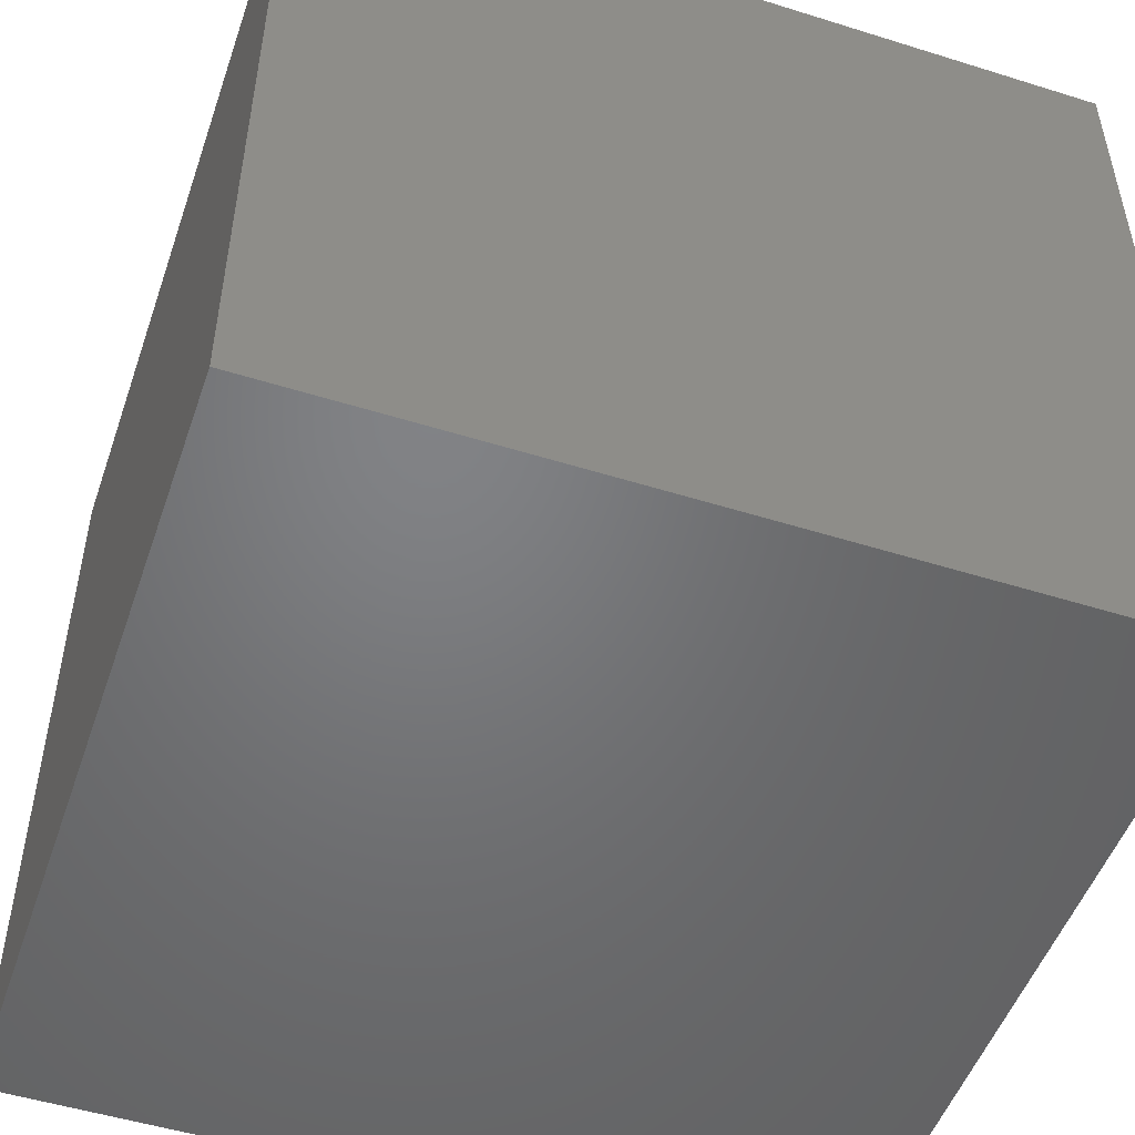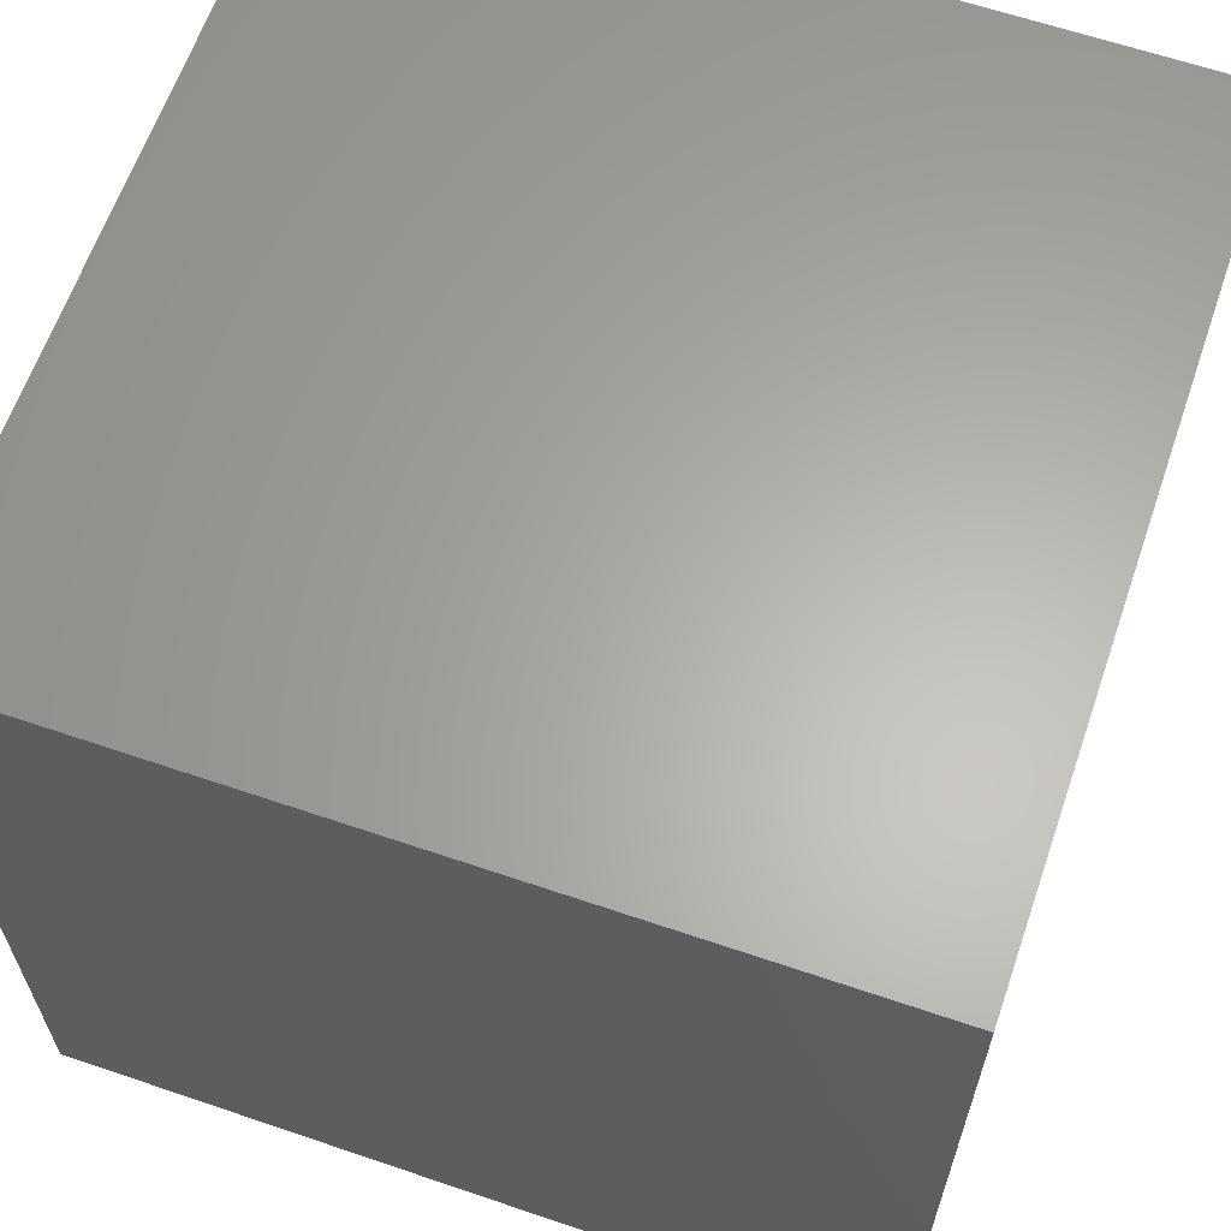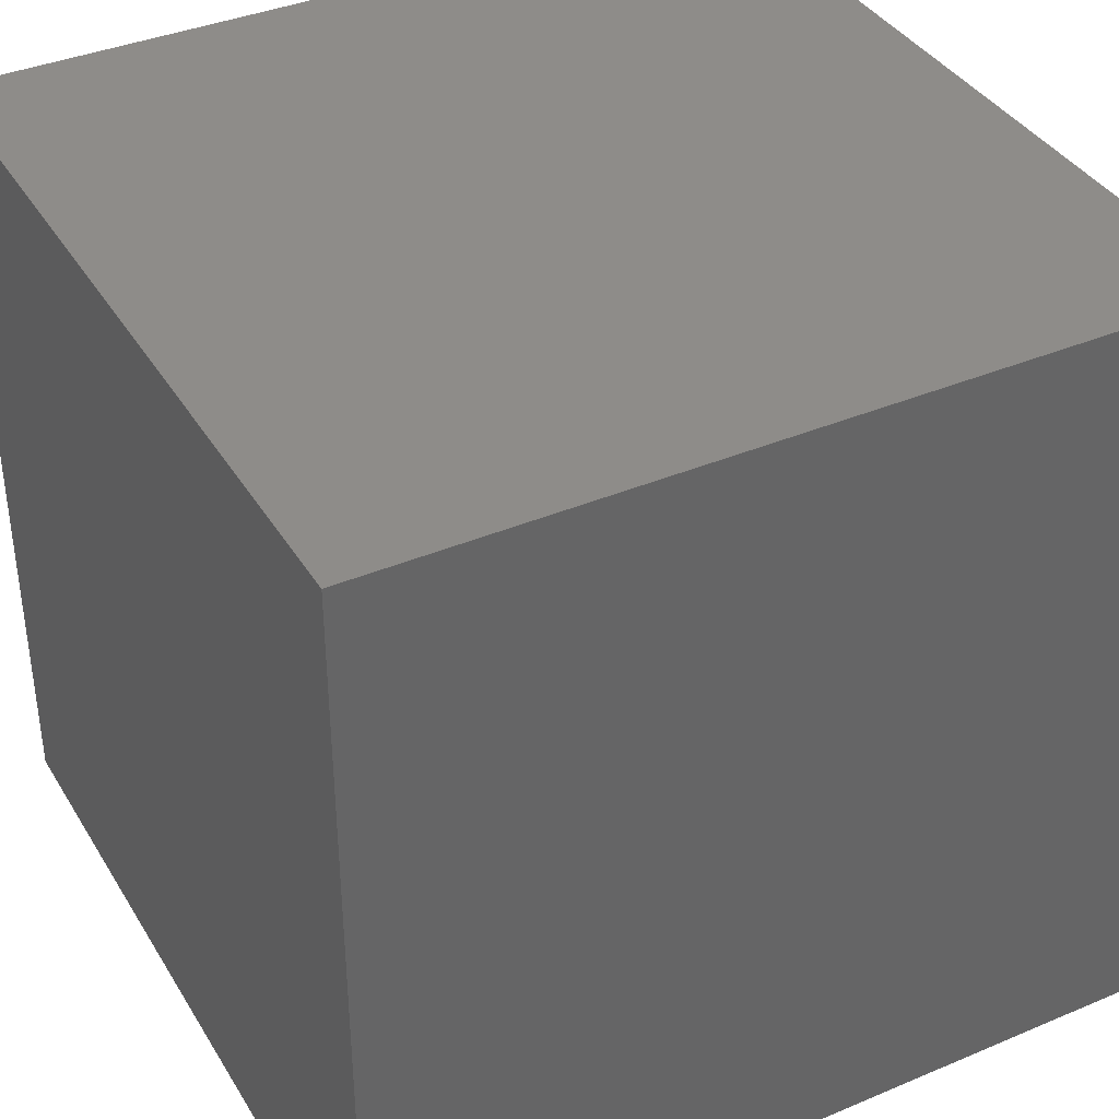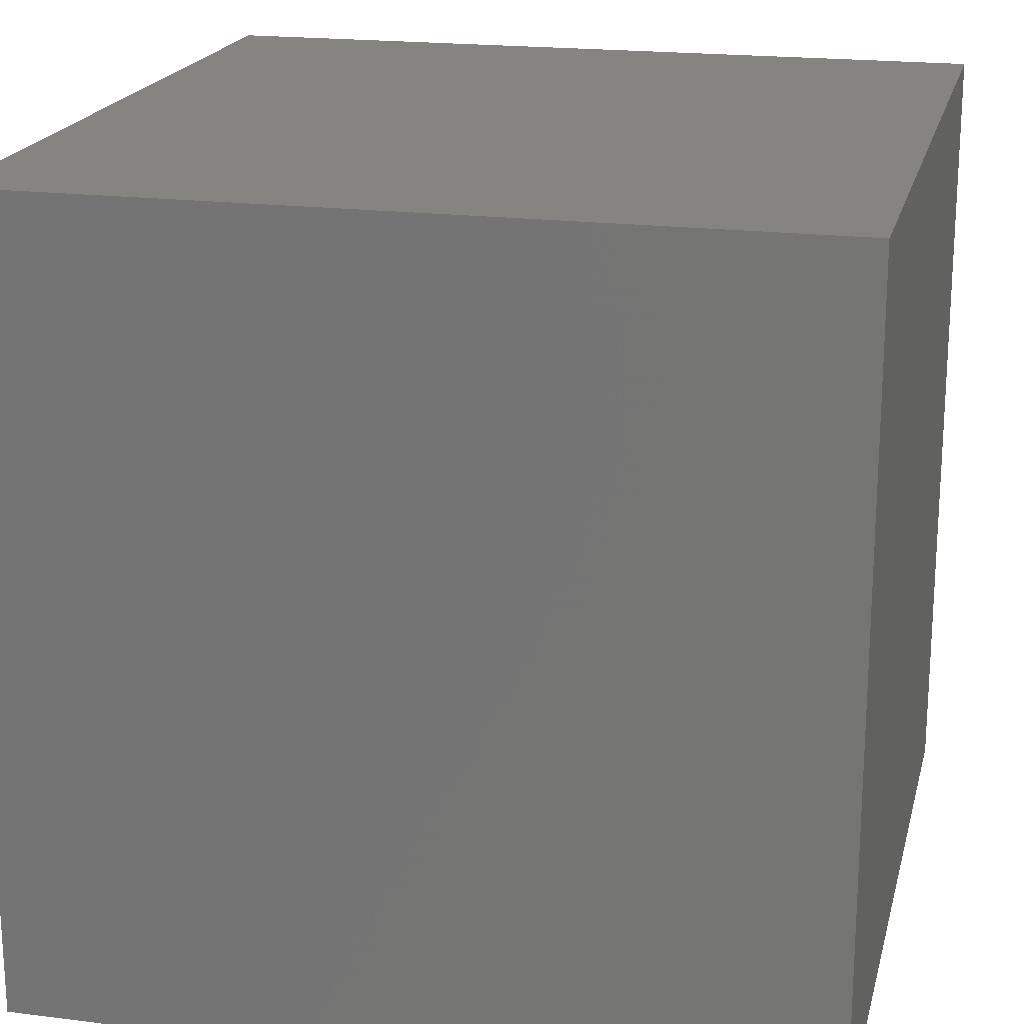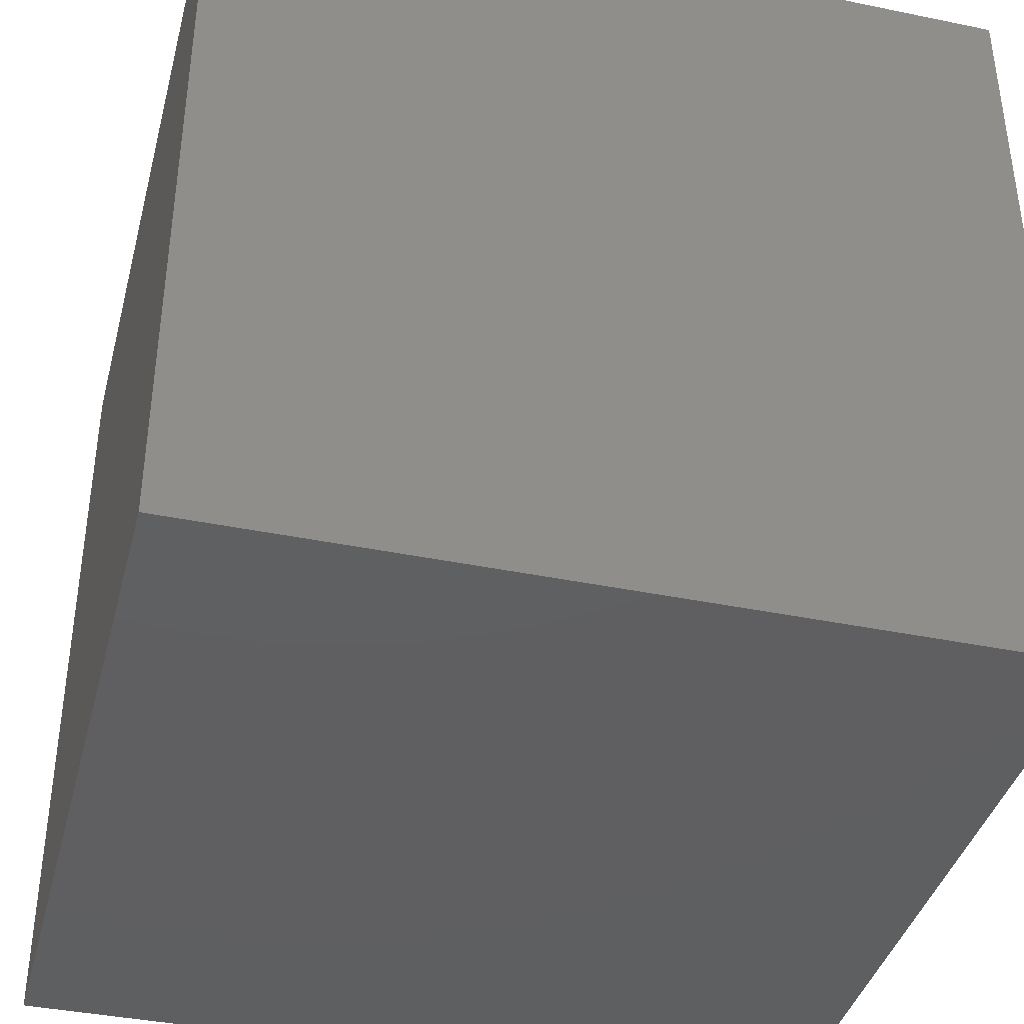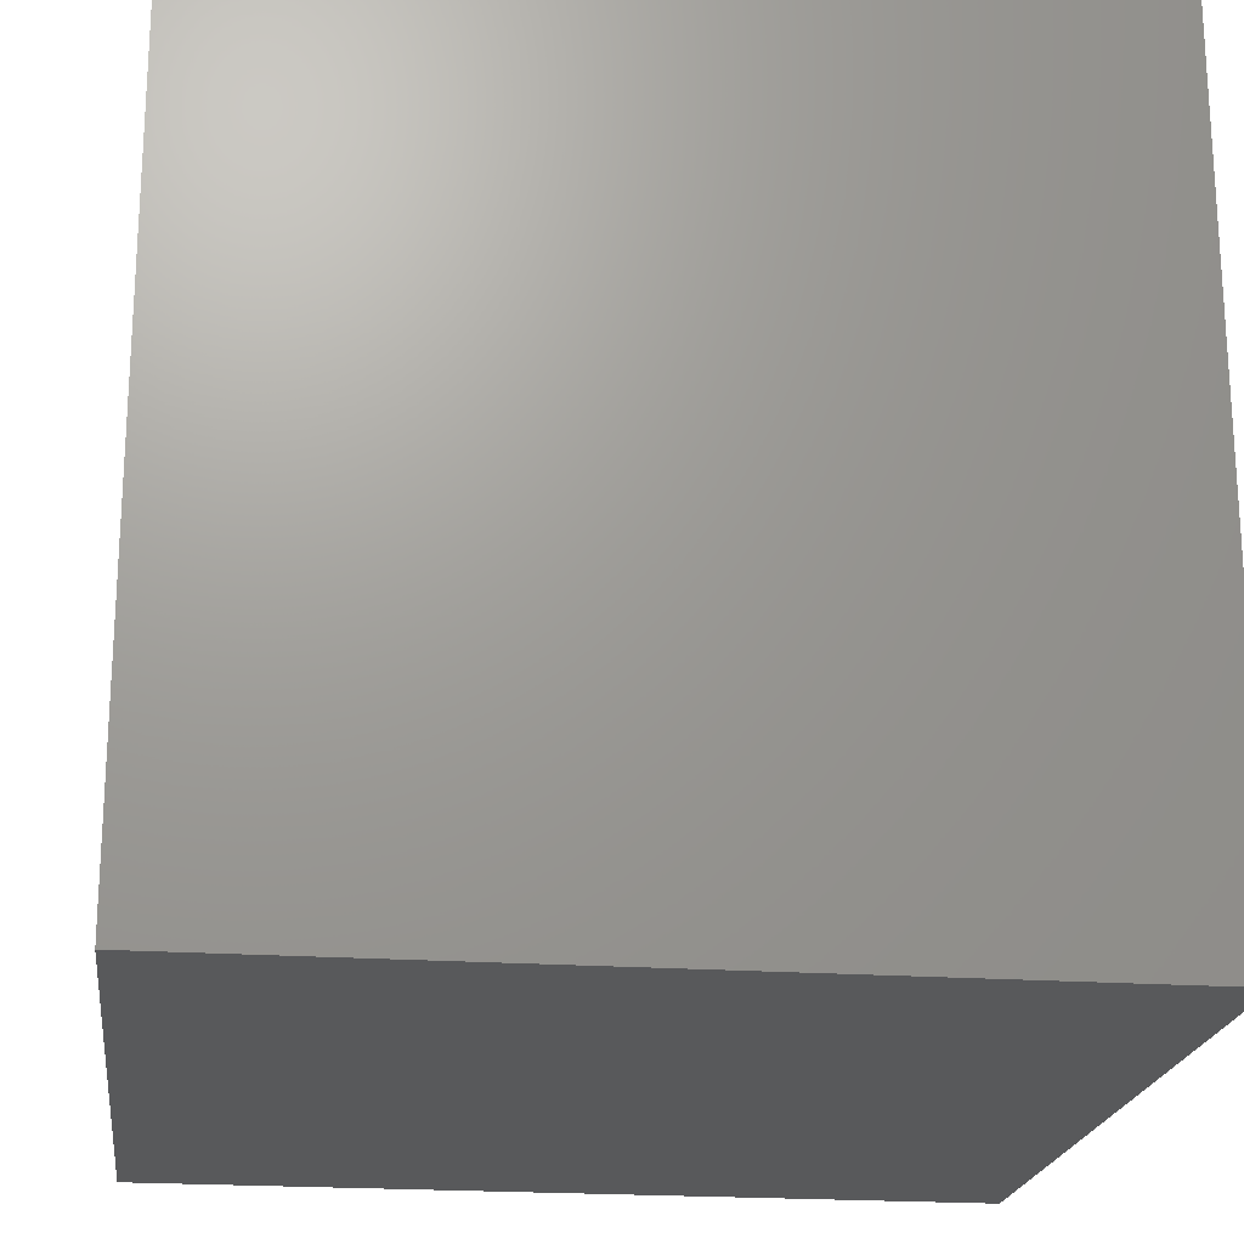
<metadata>
{"format":"stl","ext":"stl","renderer":"f3d","projection":"perspective","resolution":1024,"background":"white","views":[{"elev":-50.7,"azim":-108.9,"up":"+Y"},{"elev":63.2,"azim":19.0,"up":"+Z"},{"elev":38.2,"azim":-118.1,"up":"+Z"},{"elev":19.6,"azim":103.3,"up":"+Y"},{"elev":-39.4,"azim":75.6,"up":"+Z"},{"elev":-20.8,"azim":172.7,"up":"+Y"}]}
</metadata>
<code>
# stl→obj: 8 verts, 12 faces
v -5 -5 -5
v -5 -5 5
v -5 5 -5
v 5 -5 -5
v 5 -5 5
v -5 5 5
v 5 5 -5
v 5 5 5
f 1 2 3
f 1 4 2
f 1 3 4
f 2 5 6
f 2 6 3
f 3 6 7
f 3 7 4
f 6 8 7
f 4 7 5
f 4 5 2
f 5 8 6
f 7 8 5

</code>
